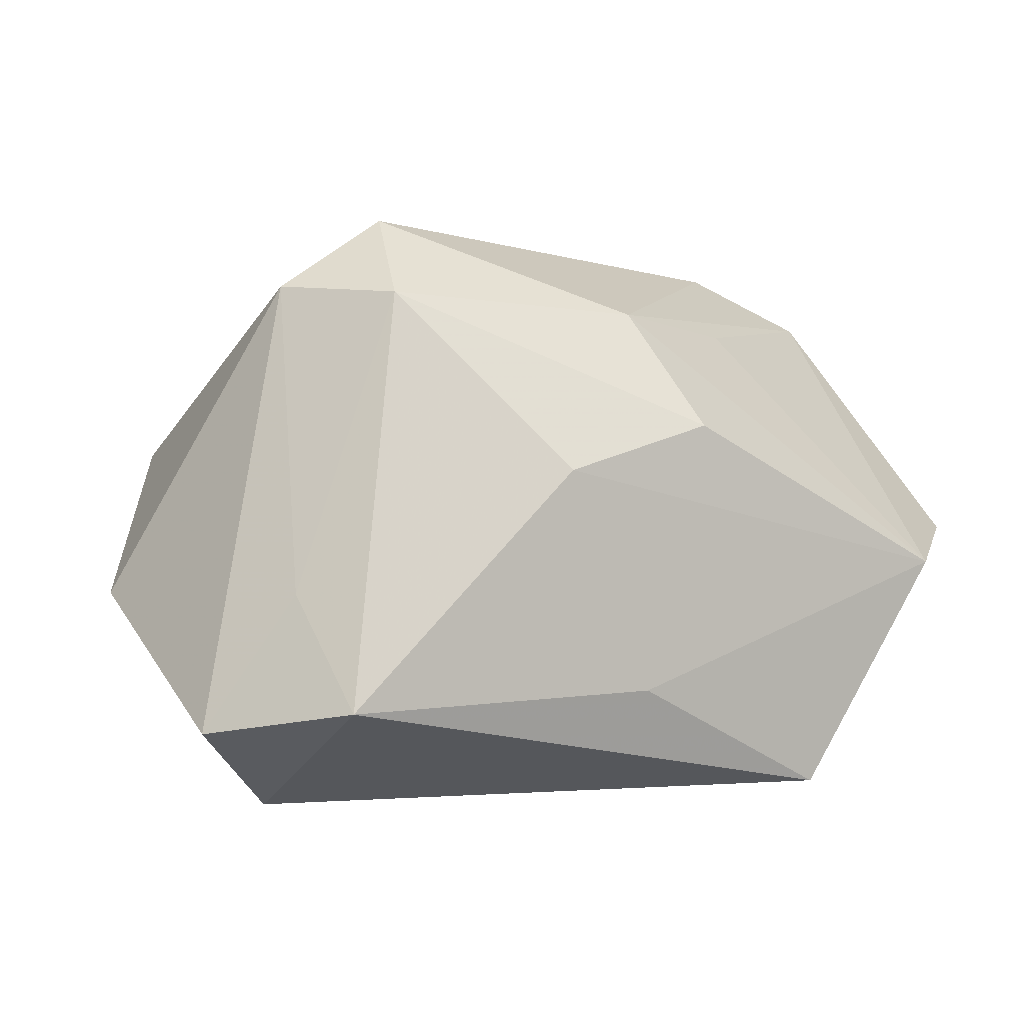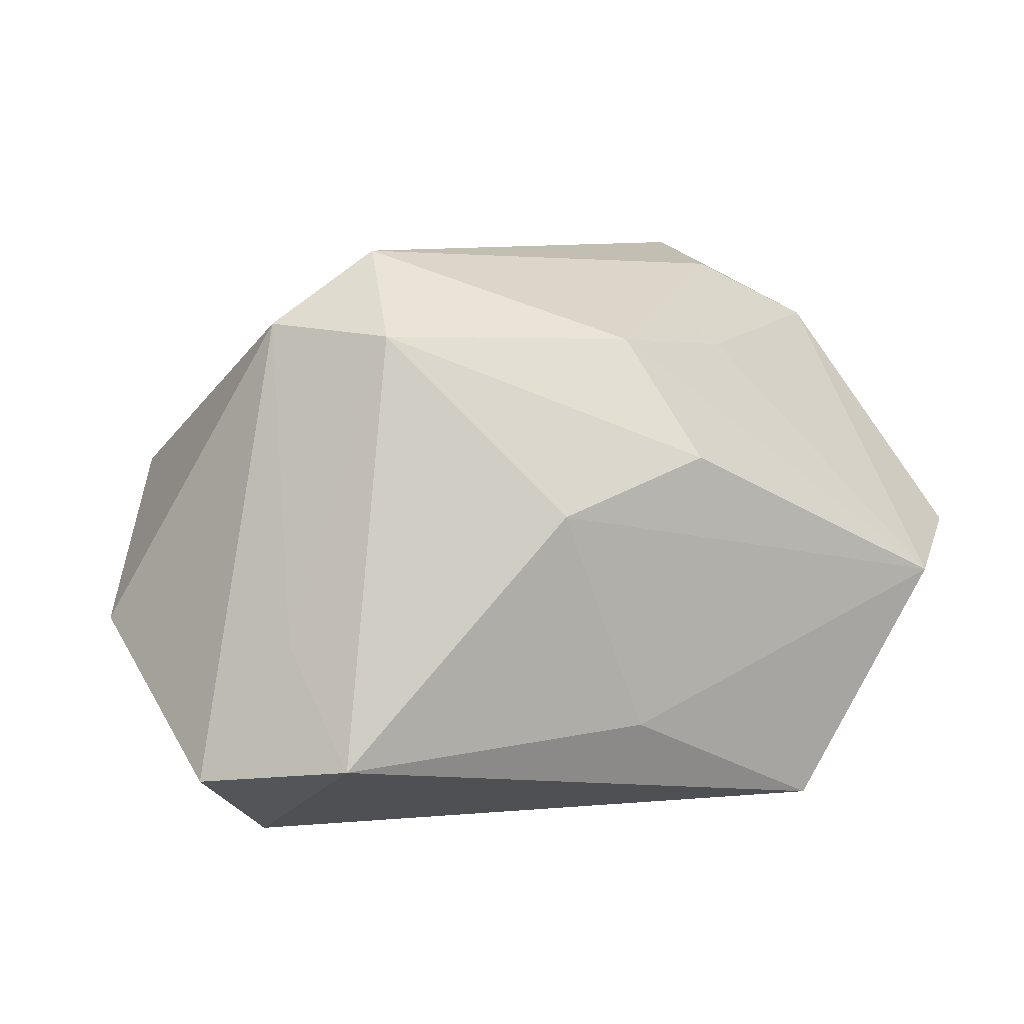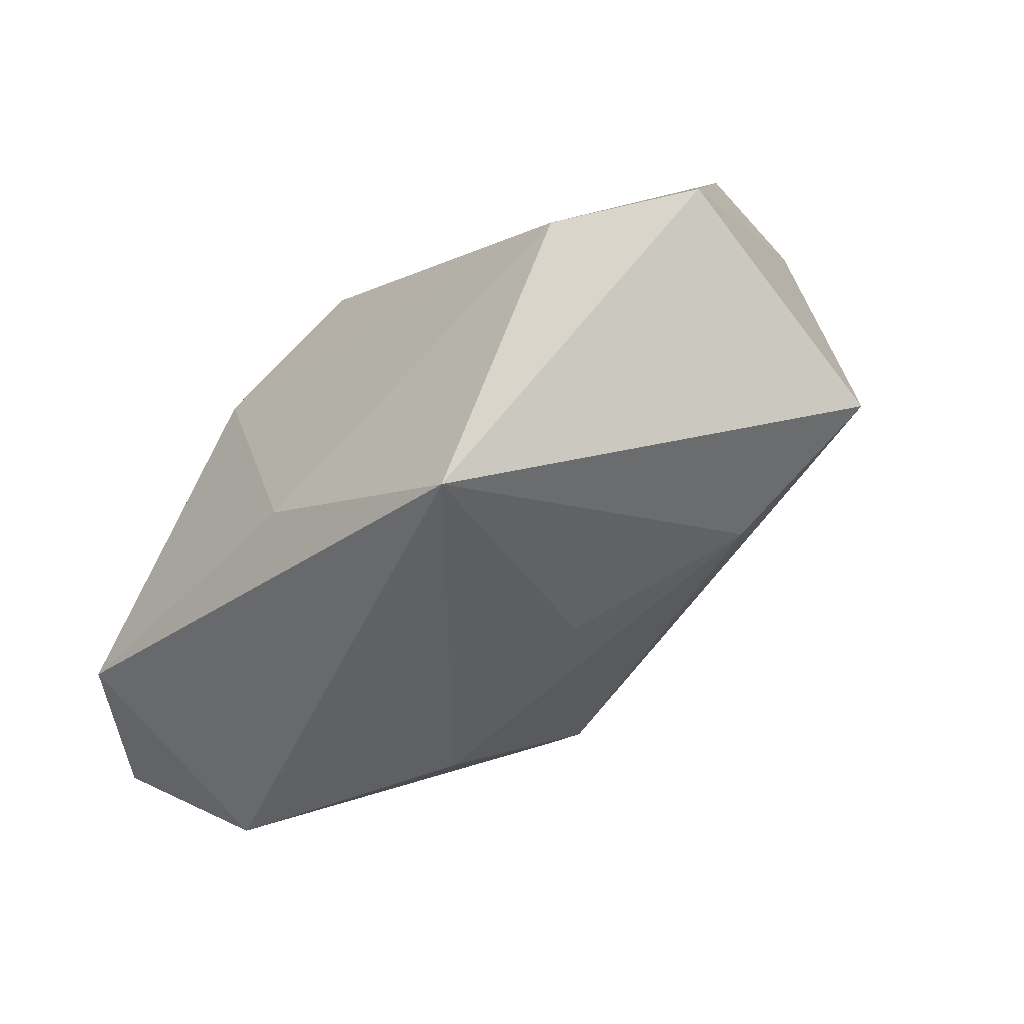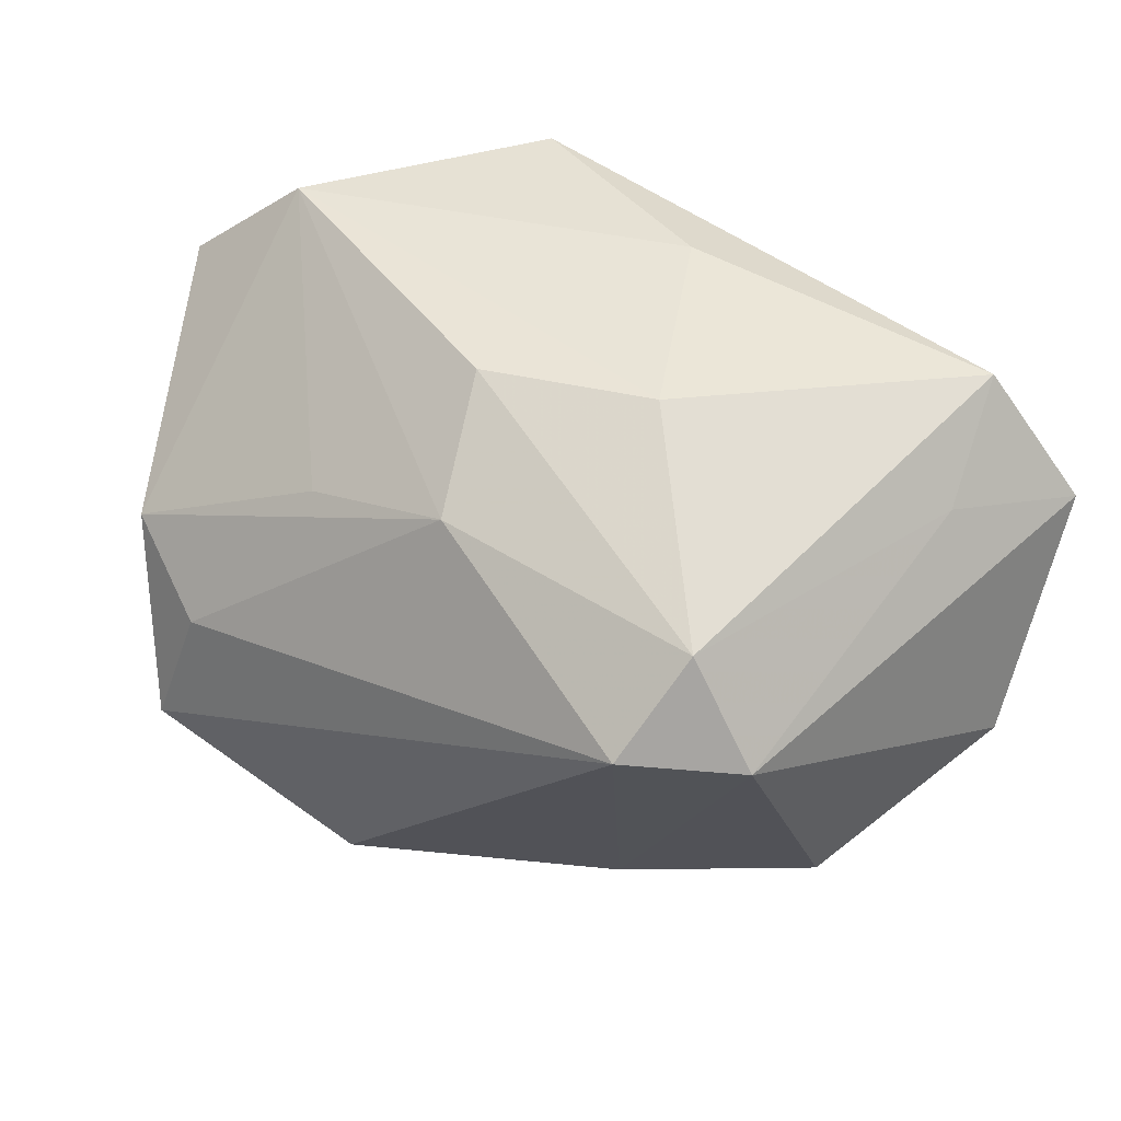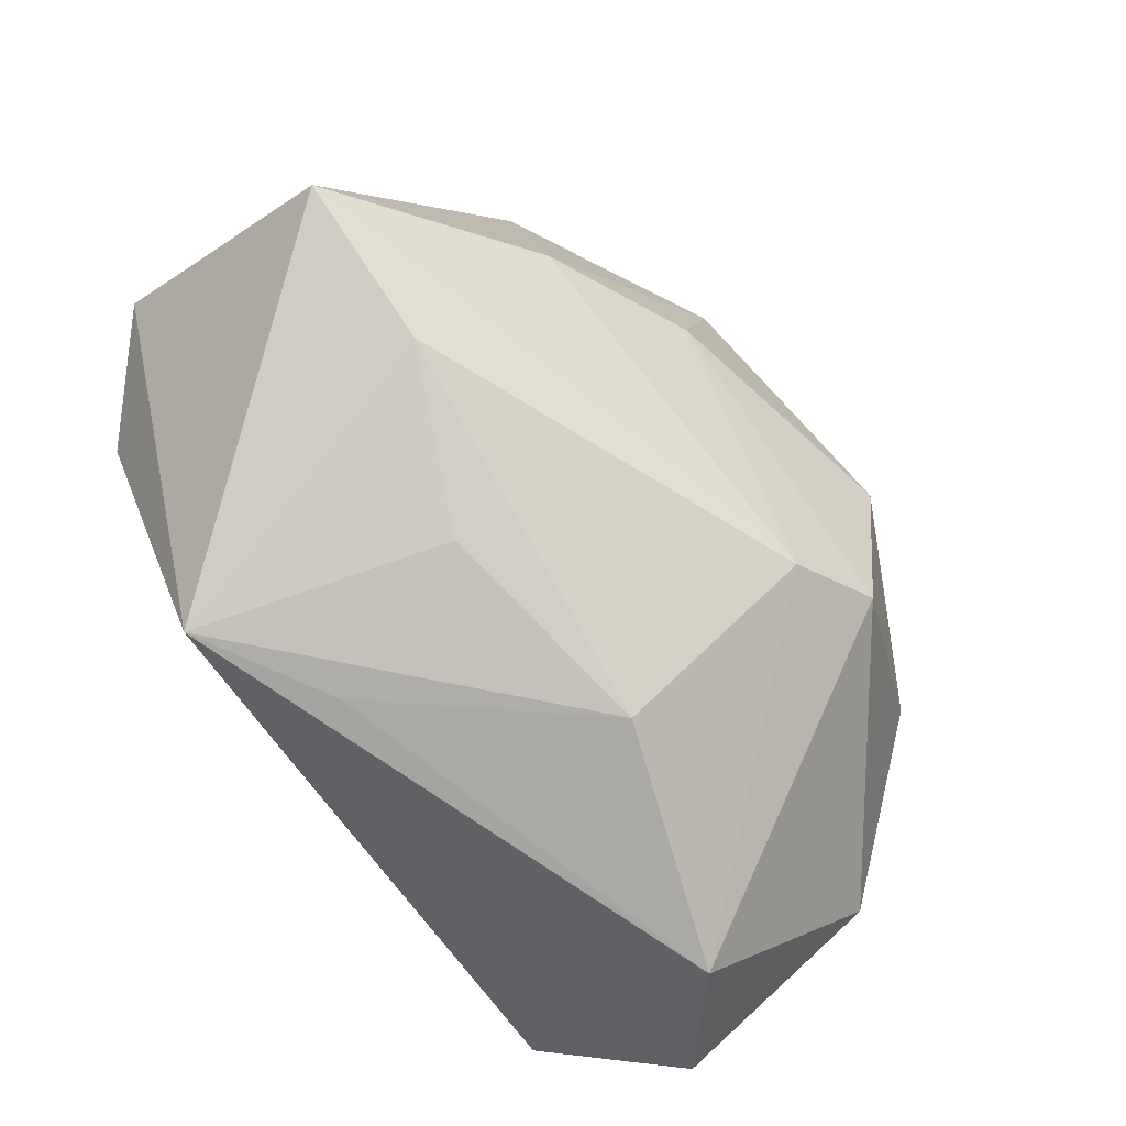
<metadata>
{"format":"obj","ext":"obj","renderer":"f3d","projection":"perspective","resolution":1024,"background":"white","views":[{"elev":0.1,"azim":145.8,"up":"+Z"},{"elev":8.2,"azim":147.0,"up":"+Z"},{"elev":-43.6,"azim":-135.5,"up":"+Z"},{"elev":43.4,"azim":32.1,"up":"+Y"},{"elev":-76.8,"azim":-56.8,"up":"+Z"}]}
</metadata>
<code>
v 0.03364 0.002394 -0.02875
v -0.01329 -0.02707 0.005715
v 0.0123 0.02594 0.004702
v -0.007019 0.01624 -0.02825
v -0.02788 -0.01985 -0.001336
v -0.03082 -0.01655 0.0301
v -0.03649 -0.0109 0.02042
v -0.02988 -0.006748 -0.01996
v -0.01665 0.0125 0.01967
v 0.01697 -0.02861 -0.008765
v 0.008856 -0.005025 -0.02895
v 0.02308 0.007287 0.0301
v 0.01614 -0.0261 0.01629
v -0.0007258 0.01761 0.02103
v 0.03351 -0.02431 0.006775
v 0.01238 -0.03375 0.008883
v -0.01038 -0.02883 0.02633
v 0.003155 0.02594 -0.01712
v -0.03726 0.001457 0.02209
v -0.004348 0.02559 0.009396
v -0.02702 -0.003678 0.02781
v -0.01971 0.0245 -0.02782
v 0.04459 -0.01032 -0.007639
v 0.037 0.01535 -0.007135
v 0.02621 0.01553 0.02209
v -0.01309 -0.0003628 -0.02608
v 0.03319 0.005184 0.02305
v -0.0462 0.01685 -0.001185
v 0.04445 0.01061 -0.02035
v 0.008581 -0.02441 -0.01429
v 0.0352 0.02317 -0.018
v -0.0462 -0.006029 -0.01411
v -0.03531 0.02594 -0.00484
f 18 31 22
f 22 33 18
f 22 31 1
f 1 31 29
f 4 11 22
f 22 1 4
f 4 1 11
f 17 12 6
f 22 11 26
f 28 33 22
f 22 32 28
f 30 1 10
f 11 1 30
f 6 12 21
f 12 17 13
f 10 1 23
f 23 1 29
f 2 30 10
f 8 26 11
f 11 30 8
f 8 30 32
f 8 32 22
f 22 26 8
f 7 32 6
f 7 28 32
f 14 21 12
f 14 25 20
f 12 25 14
f 20 33 14
f 20 25 3
f 3 25 31
f 31 18 3
f 3 33 20
f 3 18 33
f 29 31 24
f 31 25 24
f 10 23 15
f 27 25 12
f 27 15 23
f 27 23 29
f 12 13 27
f 13 15 27
f 29 24 27
f 27 24 25
f 32 30 5
f 30 2 5
f 6 32 5
f 5 17 6
f 5 2 17
f 19 7 6
f 28 7 19
f 6 21 19
f 21 14 19
f 33 28 19
f 10 15 16
f 16 15 13
f 16 13 17
f 16 2 10
f 17 2 16
f 9 14 33
f 33 19 9
f 9 19 14

</code>
